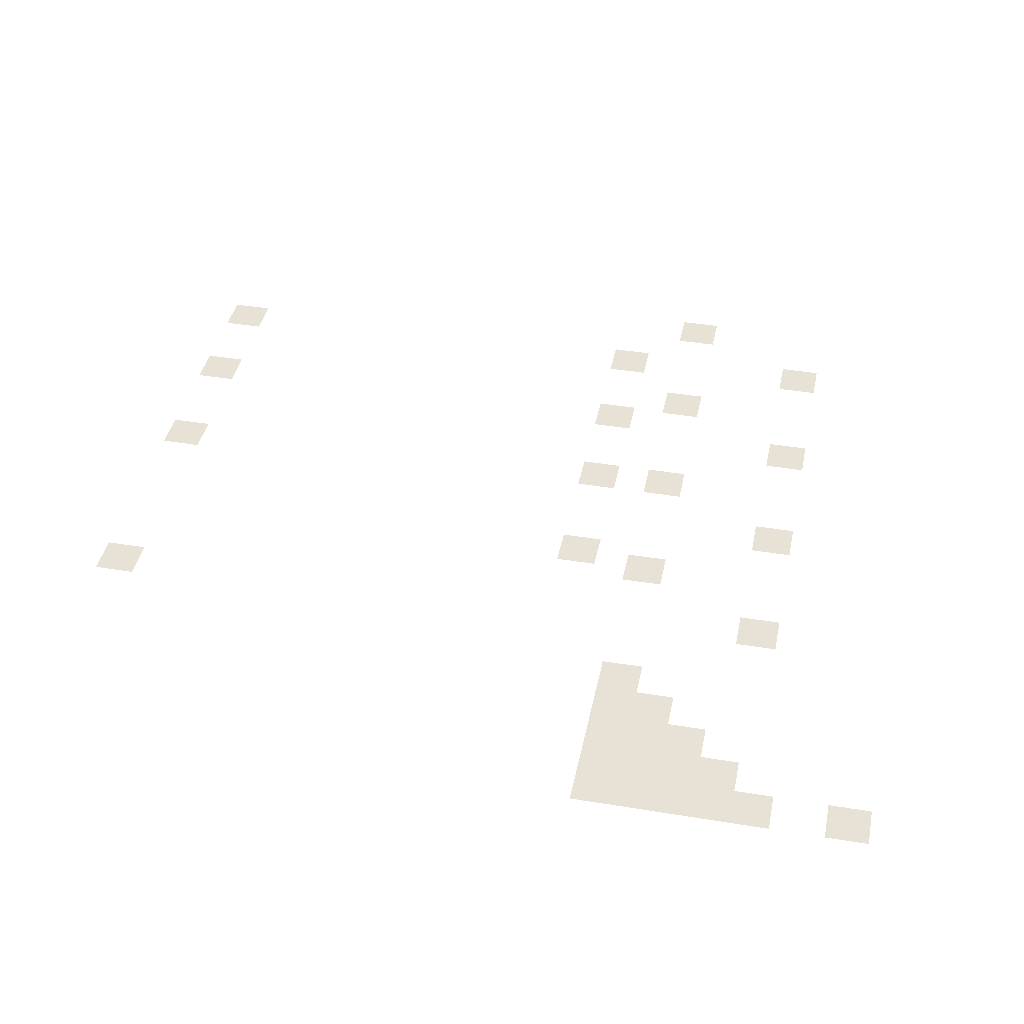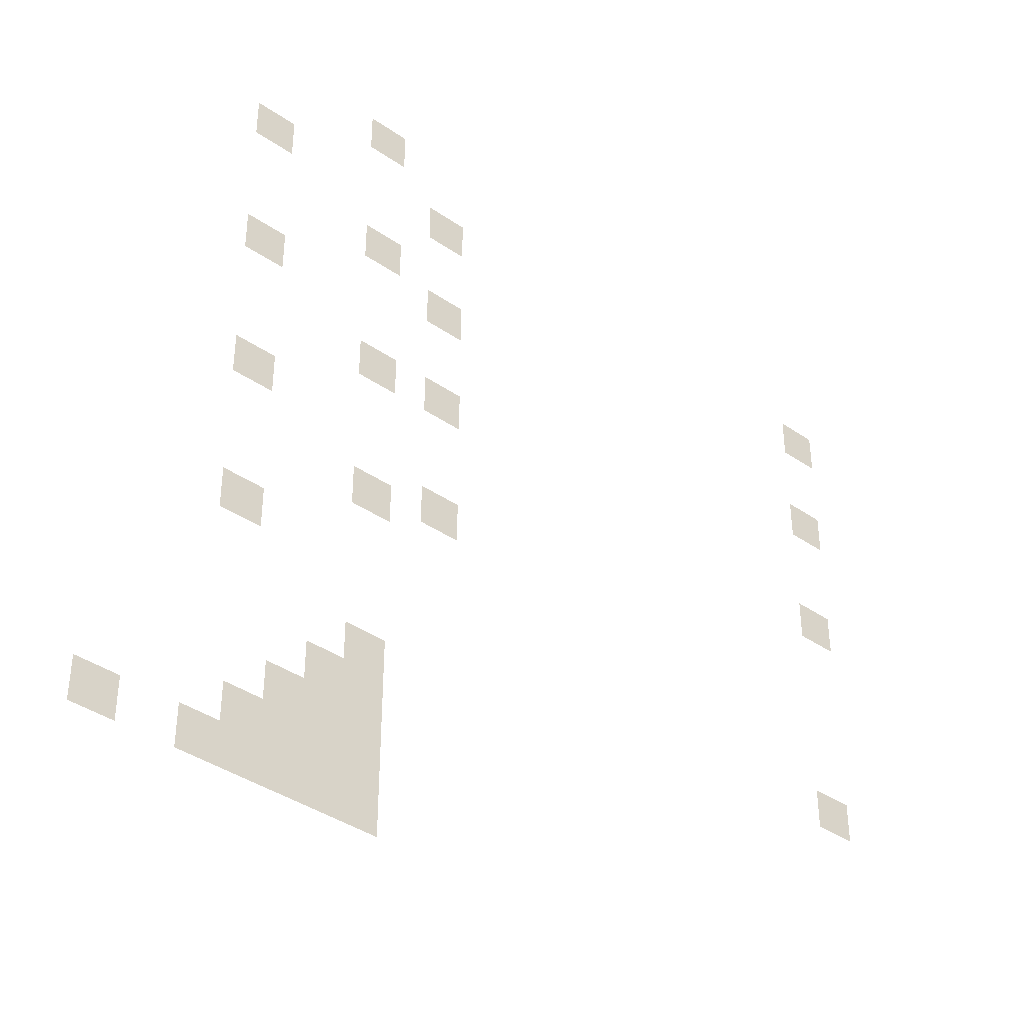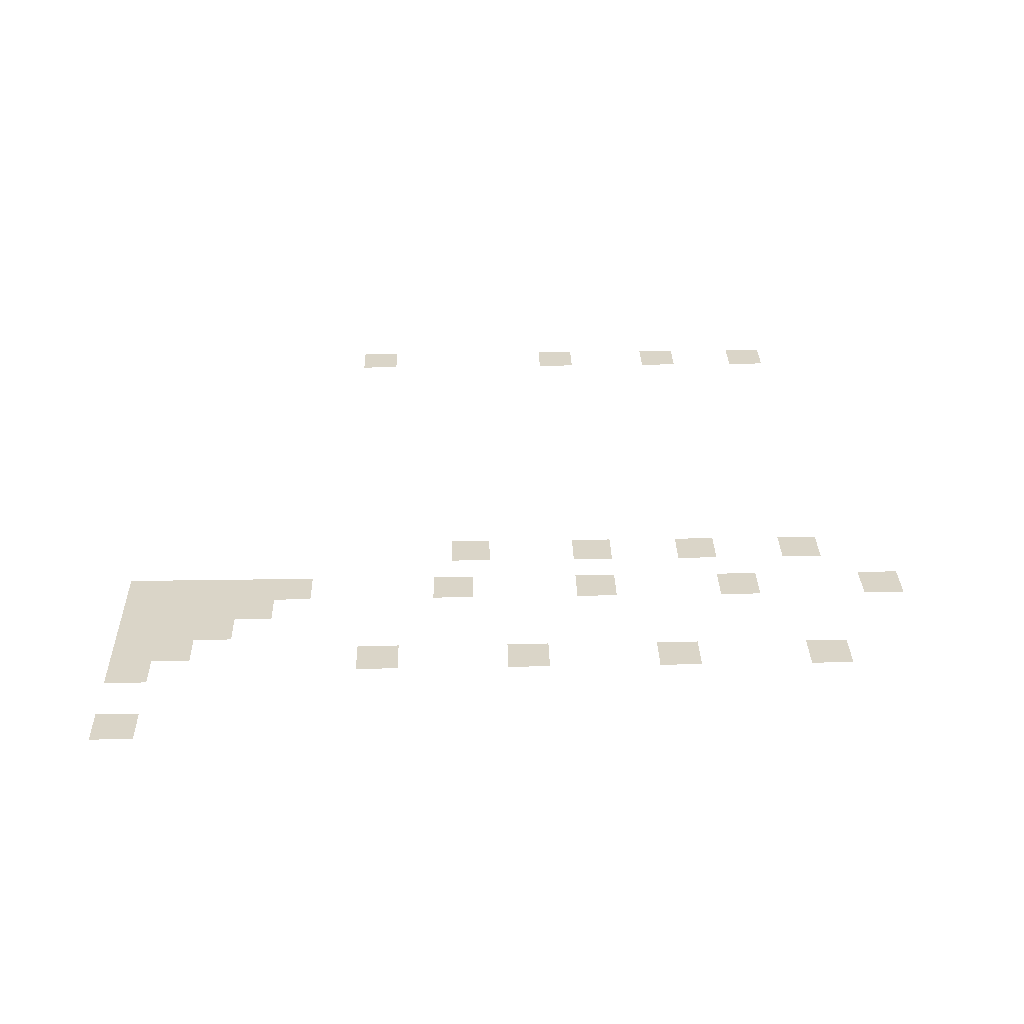
<metadata>
{"format":"obj","ext":"obj","renderer":"f3d","projection":"perspective","resolution":1024,"background":"white","views":[{"elev":40.3,"azim":11.5,"up":"+Z"},{"elev":-39.7,"azim":139.5,"up":"+Y"},{"elev":29.3,"azim":88.6,"up":"+Z"}]}
</metadata>
<code>
v -21.03 -21.94 0
v -22.03 -21.94 0
v -22.03 -20.94 0
v -21.03 -20.94 0
v -17.83 -23.77 0
v -18.83 -23.77 0
v -18.83 -22.77 0
v -17.83 -22.77 0
v -22.86 -23.77 0
v -23.86 -23.77 0
v -23.86 -22.77 0
v -22.86 -22.77 0
v -34.74 -23.77 0
v -35.74 -23.77 0
v -35.74 -22.77 0
v -34.74 -22.77 0
v -21.03 -25.6 0
v -22.03 -25.6 0
v -22.03 -24.6 0
v -21.03 -24.6 0
v -22.86 -26.51 0
v -23.86 -26.51 0
v -23.86 -25.51 0
v -22.86 -25.51 0
v -34.74 -26.51 0
v -35.74 -26.51 0
v -35.74 -25.51 0
v -34.74 -25.51 0
v -17.83 -27.43 0
v -18.83 -27.43 0
v -18.83 -26.43 0
v -17.83 -26.43 0
v -21.03 -29.26 0
v -22.03 -29.26 0
v -22.03 -28.26 0
v -21.03 -28.26 0
v -22.86 -29.26 0
v -23.86 -29.26 0
v -23.86 -28.26 0
v -22.86 -28.26 0
v -34.74 -29.71 0
v -35.74 -29.71 0
v -35.74 -28.71 0
v -34.74 -28.71 0
v -17.83 -31.09 0
v -18.83 -31.09 0
v -18.83 -30.09 0
v -17.83 -30.09 0
v -22.86 -32.46 0
v -23.86 -32.46 0
v -23.86 -31.46 0
v -22.86 -31.46 0
v -21.03 -32.91 0
v -22.03 -32.91 0
v -22.03 -31.91 0
v -21.03 -31.91 0
v -17.83 -34.74 0
v -18.83 -34.74 0
v -18.83 -33.74 0
v -17.83 -33.74 0
v -34.74 -35.2 0
v -35.74 -35.2 0
v -35.74 -34.2 0
v -34.74 -34.2 0
v -21.03 -37.03 0
v -22.03 -37.03 0
v -22.03 -36.03 0
v -21.03 -36.03 0
v -20.11 -37.94 0
v -21.11 -37.94 0
v -21.11 -36.94 0
v -20.11 -36.94 0
v -21.03 -37.94 0
v -22.03 -37.94 0
v -22.03 -36.94 0
v -21.03 -36.94 0
v -19.2 -38.86 0
v -20.2 -38.86 0
v -20.2 -37.86 0
v -19.2 -37.86 0
v -20.11 -38.86 0
v -21.11 -38.86 0
v -21.11 -37.86 0
v -20.11 -37.86 0
v -21.03 -38.86 0
v -22.03 -38.86 0
v -22.03 -37.86 0
v -21.03 -37.86 0
v -18.29 -39.77 0
v -19.29 -39.77 0
v -19.29 -38.77 0
v -18.29 -38.77 0
v -19.2 -39.77 0
v -20.2 -39.77 0
v -20.2 -38.77 0
v -19.2 -38.77 0
v -20.11 -39.77 0
v -21.11 -39.77 0
v -21.11 -38.77 0
v -20.11 -38.77 0
v -21.03 -39.77 0
v -22.03 -39.77 0
v -22.03 -38.77 0
v -21.03 -38.77 0
v -15.09 -40.69 0
v -16.09 -40.69 0
v -16.09 -39.69 0
v -15.09 -39.69 0
v -17.37 -40.69 0
v -18.37 -40.69 0
v -18.37 -39.69 0
v -17.37 -39.69 0
v -18.29 -40.69 0
v -19.29 -40.69 0
v -19.29 -39.69 0
v -18.29 -39.69 0
v -19.2 -40.69 0
v -20.2 -40.69 0
v -20.2 -39.69 0
v -19.2 -39.69 0
v -20.11 -40.69 0
v -21.11 -40.69 0
v -21.11 -39.69 0
v -20.11 -39.69 0
v -21.03 -40.69 0
v -22.03 -40.69 0
v -22.03 -39.69 0
v -21.03 -39.69 0
g FourthLevel_mesh_0009
f 1 2 3 4
f 5 6 7 8
f 9 10 11 12
f 13 14 15 16
f 17 18 19 20
f 21 22 23 24
f 25 26 27 28
f 29 30 31 32
f 33 34 35 36
f 37 38 39 40
f 41 42 43 44
f 45 46 47 48
f 49 50 51 52
f 53 54 55 56
f 57 58 59 60
f 61 62 63 64
f 65 66 67 68
f 69 70 71 72
f 73 74 75 76
f 77 78 79 80
f 81 82 83 84
f 85 86 87 88
f 89 90 91 92
f 93 94 95 96
f 97 98 99 100
f 101 102 103 104
f 105 106 107 108
f 109 110 111 112
f 113 114 115 116
f 117 118 119 120
f 121 122 123 124
f 125 126 127 128

</code>
